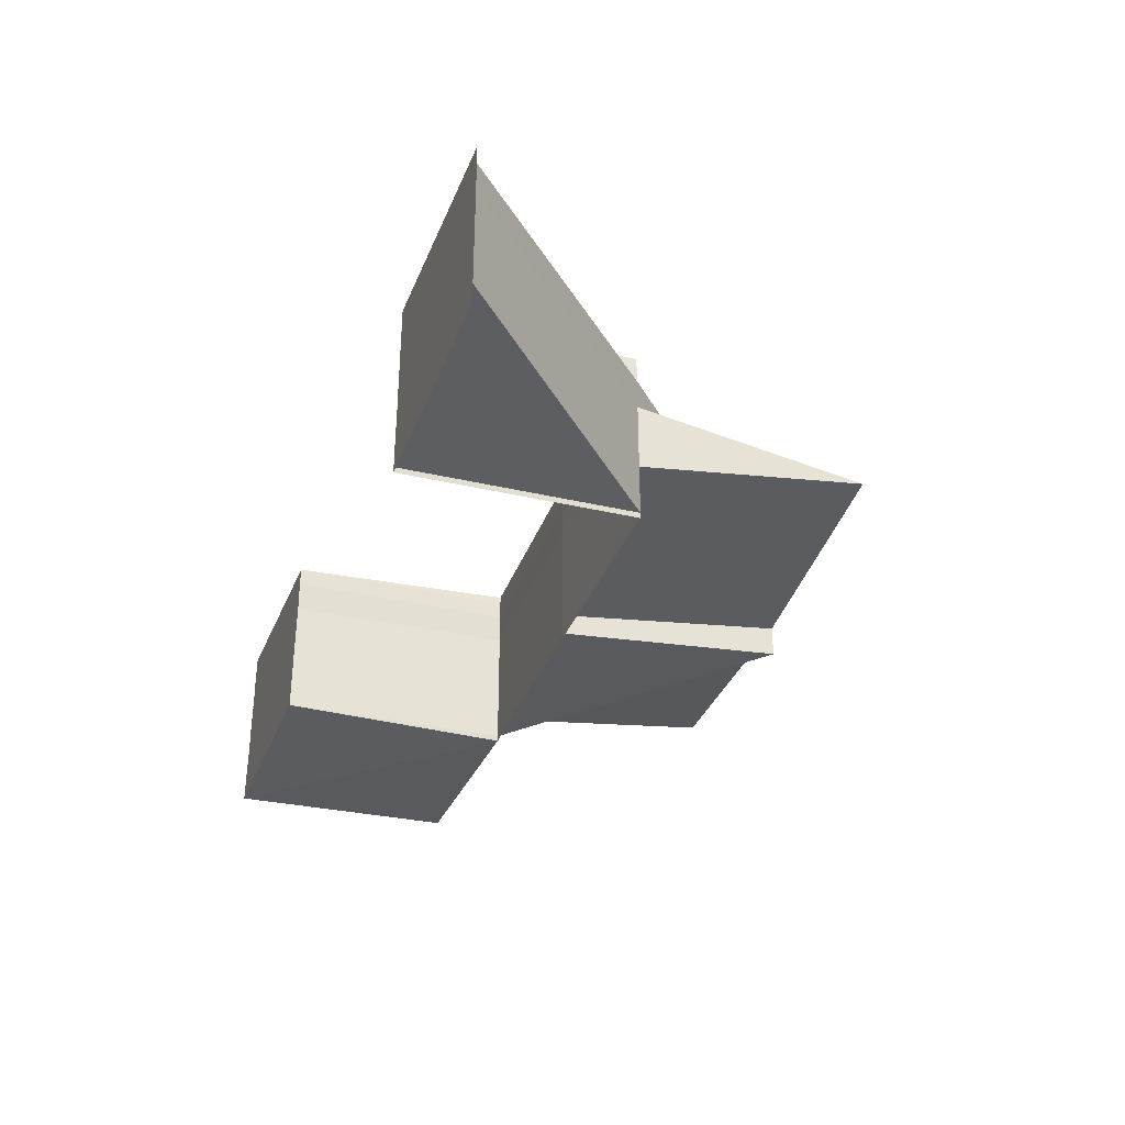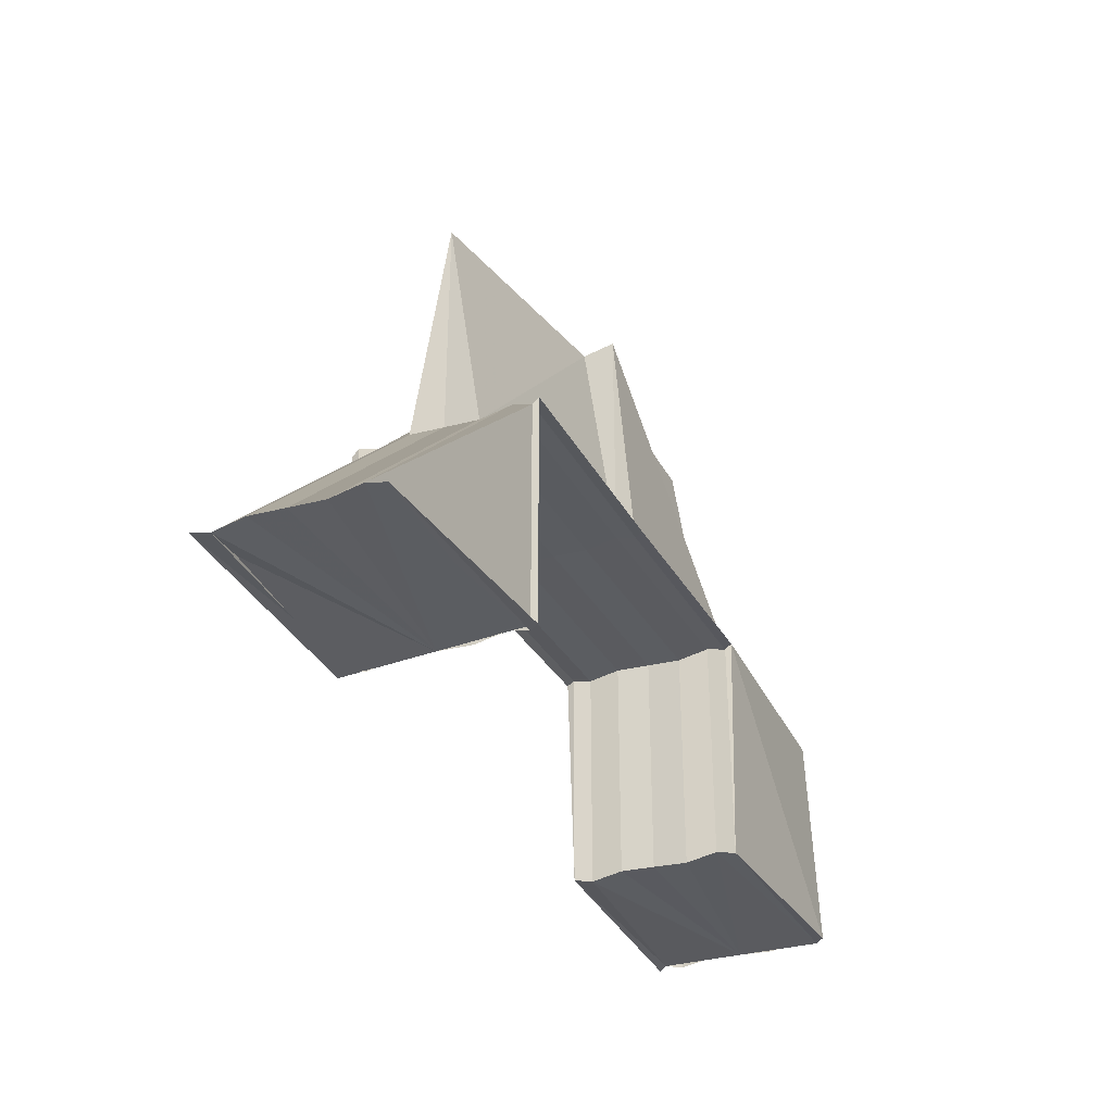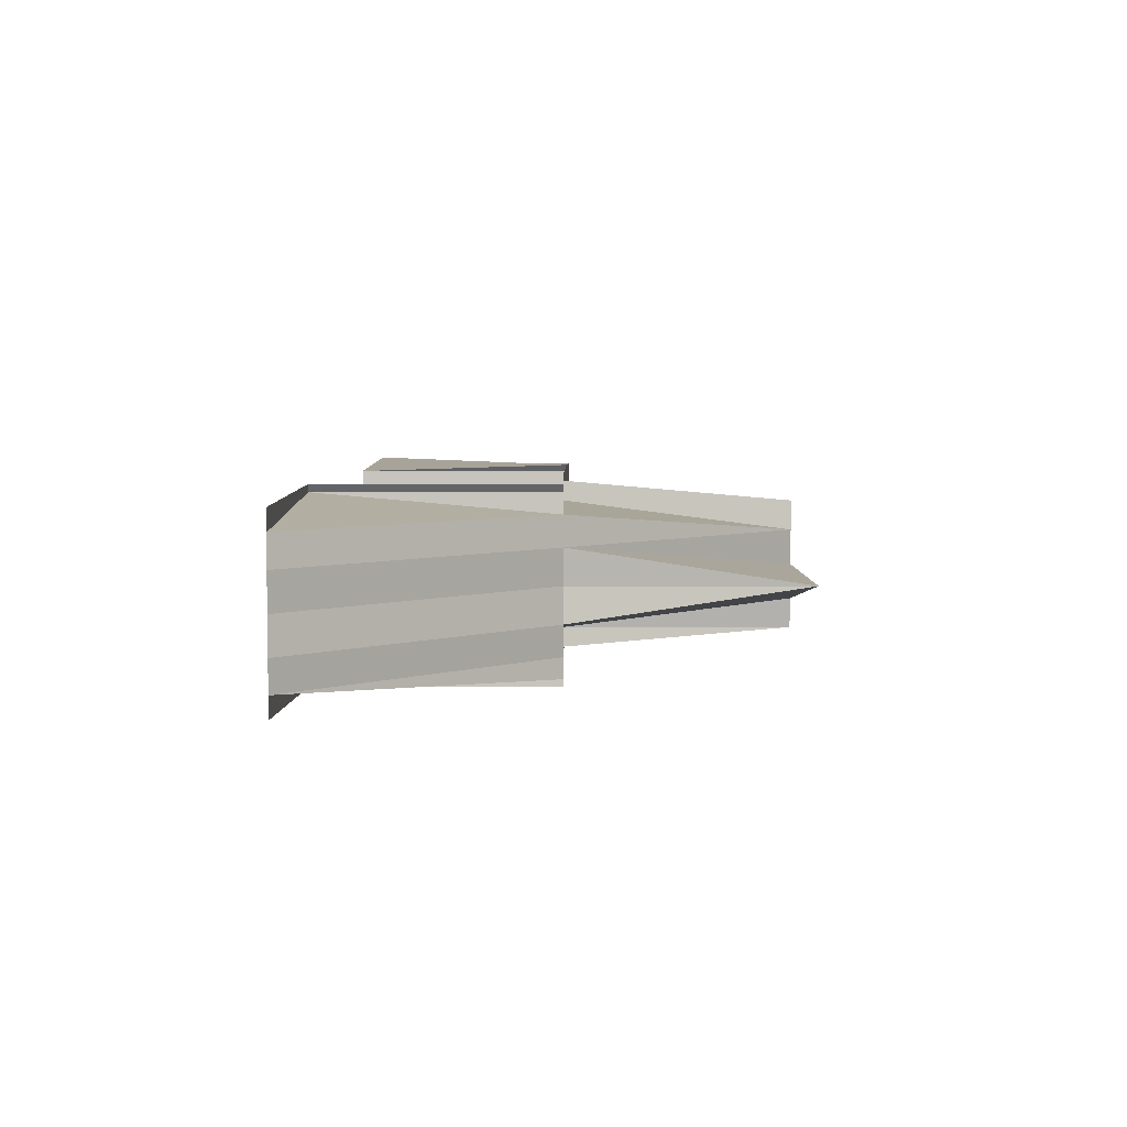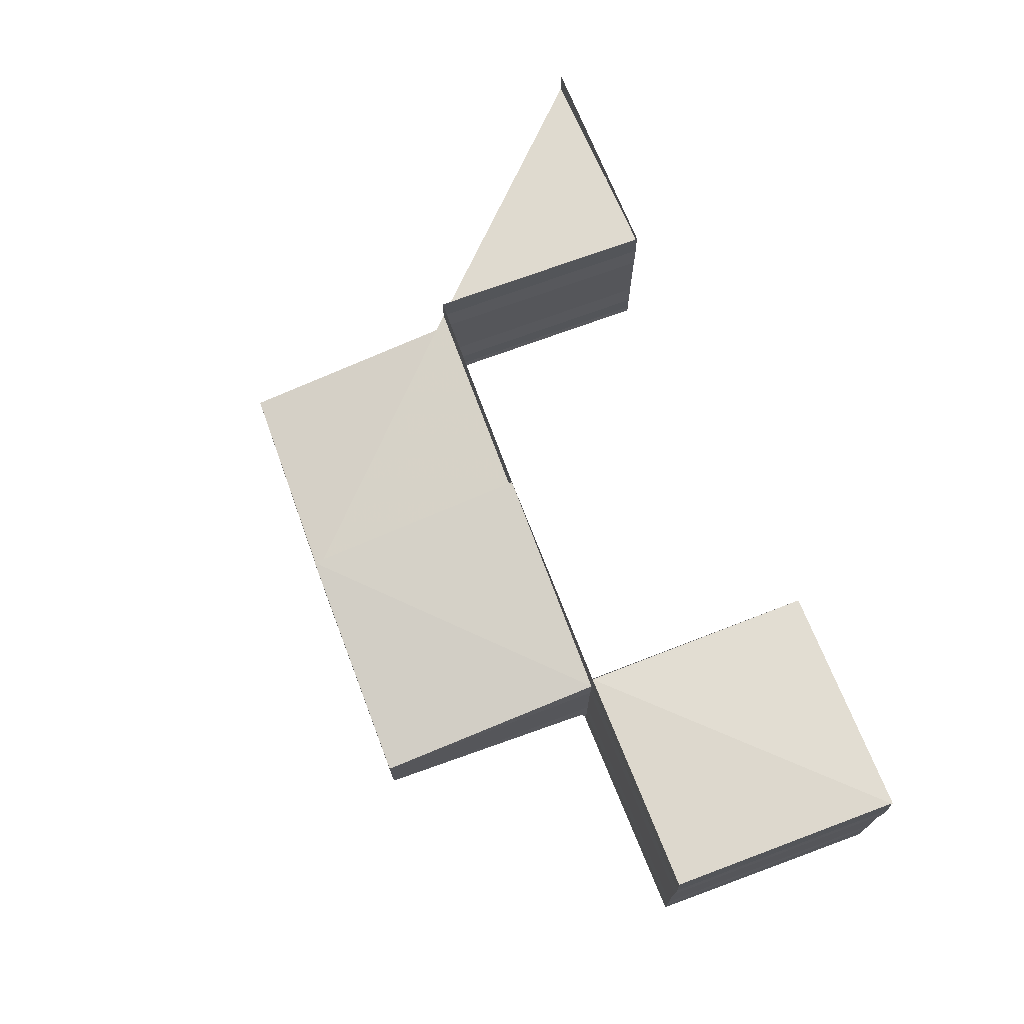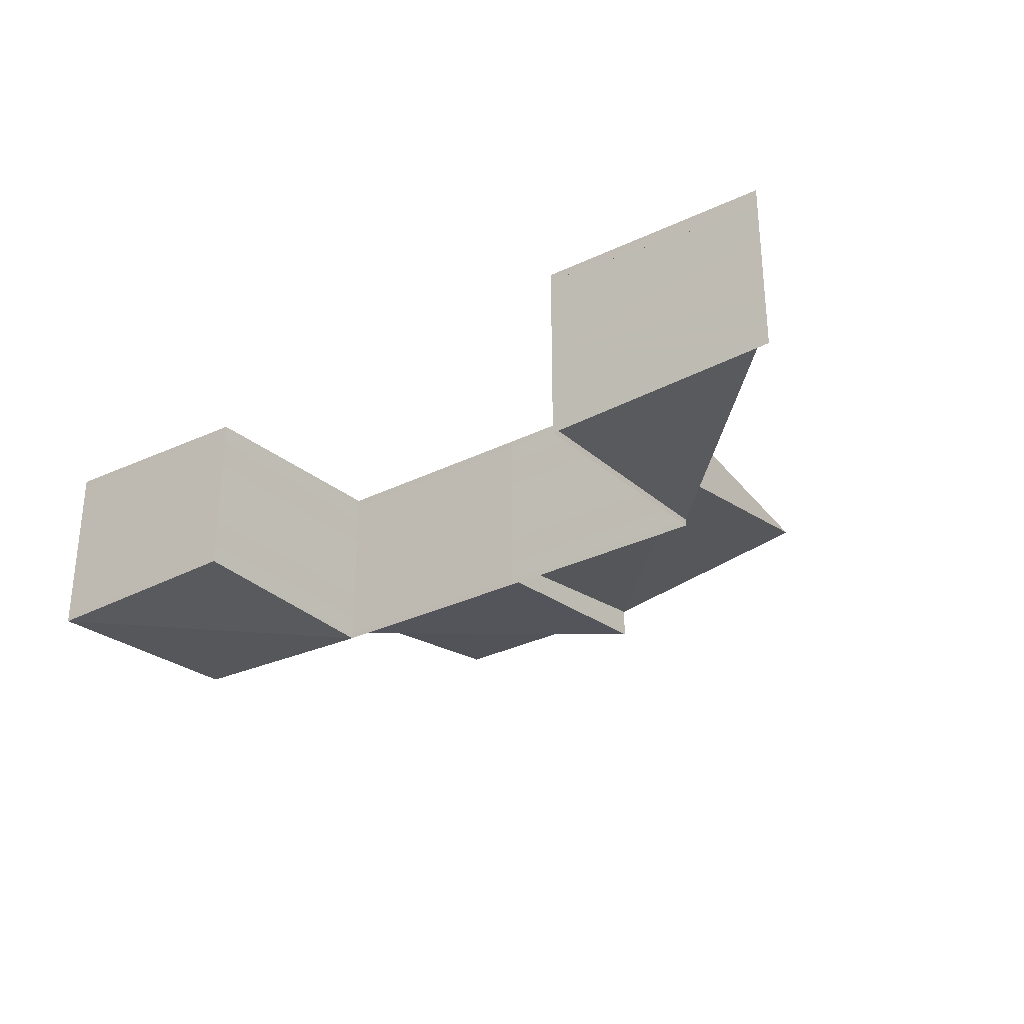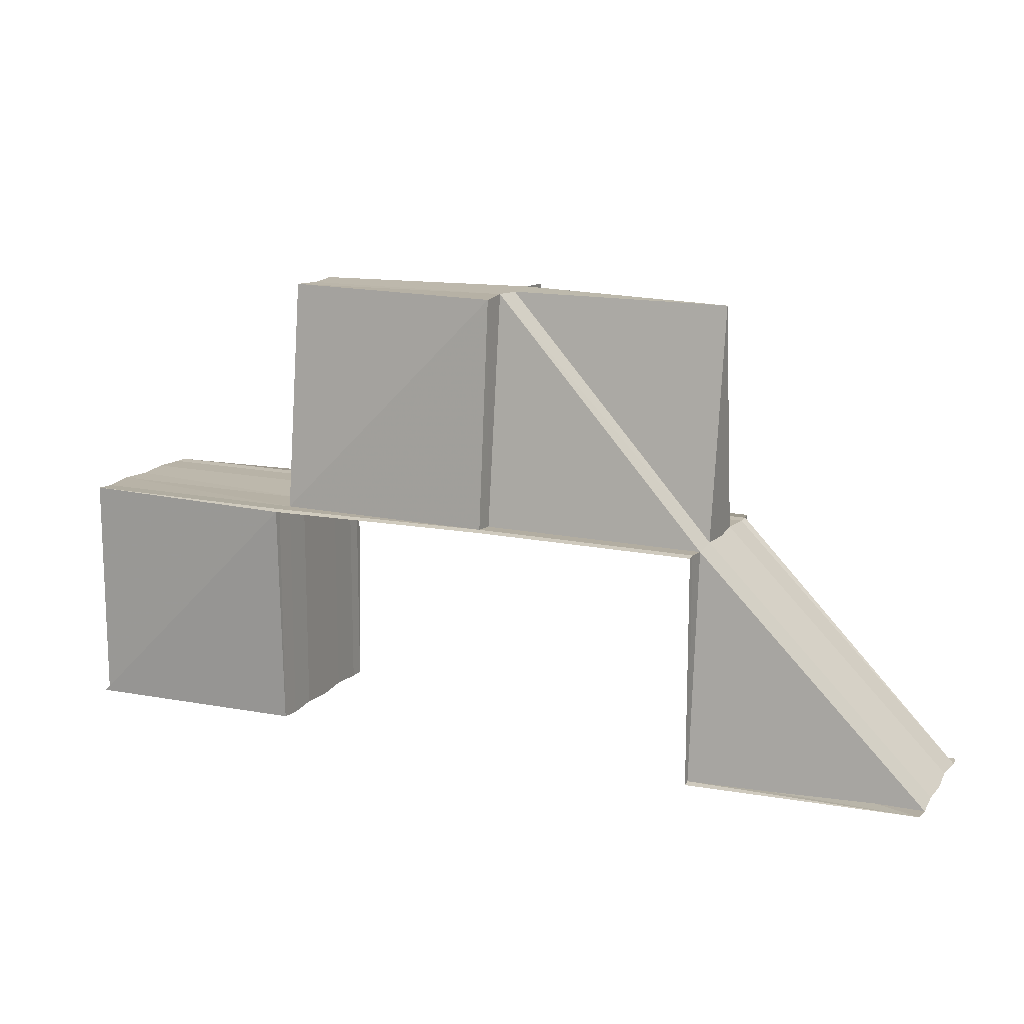
<metadata>
{"format":"obj","ext":"obj","renderer":"f3d","projection":"perspective","resolution":1024,"background":"white","views":[{"elev":-32.9,"azim":71.4,"up":"+Z"},{"elev":-33.6,"azim":115.3,"up":"+Y"},{"elev":5.1,"azim":90.7,"up":"+Z"},{"elev":70.7,"azim":-110.9,"up":"+Z"},{"elev":-29.0,"azim":37.0,"up":"+Z"},{"elev":13.6,"azim":24.3,"up":"+Y"}]}
</metadata>
<code>
o 10351
v 2243 1876 9.558
v 2243 1876 9.559
v 2243 1876 9.559
v 2243 1876 9.559
v 2243 1876 9.559
v 2243 1876 9.558
v 2243 1876 9.559
v 2243 1876 9.559
v 2243 1876 9.559
v 2243 1876 9.558
v 2243 1876 9.559
v 2243 1876 9.559
v 2243 1876 9.557
v 2243 1876 9.558
v 2243 1876 9.559
v 2243 1876 9.559
v 2243 1876 9.559
v 2243 1876 9.559
v 2243 1876 9.559
v 2243 1876 9.559
v 2243 1876 9.559
v 2243 1876 9.558
v 2243 1876 9.559
v 2243 1876 9.559
v 2243 1876 9.559
v 2243 1876 9.559
v 2243 1876 9.557
v 2243 1876 9.557
v 2243 1876 9.555
v 2243 1876 9.557
v 2243 1876 9.555
v 2243 1876 9.557
v 2243 1876 9.553
v 2243 1876 9.555
v 2243 1876 9.553
v 2243 1876 9.555
v 2243 1876 9.552
v 2243 1876 9.553
v 2243 1876 9.555
v 2243 1876 9.557
v 2243 1876 9.557
v 2243 1876 9.558
v 2243 1876 9.553
v 2243 1876 9.555
v 2243 1876 9.553
v 2243 1876 9.555
v 2243 1876 9.555
v 2243 1876 9.557
v 2243 1876 9.553
v 2243 1876 9.553
v 2243 1876 9.552
v 2243 1876 9.553
v 2243 1876 9.555
v 2243 1876 9.553
v 2243 1876 9.553
v 2243 1876 9.553
v 2243 1876 9.552
v 2243 1876 9.552
v 2243 1876 9.552
v 2243 1876 9.552
v 2243 1876 9.551
v 2243 1876 9.552
v 2243 1876 9.552
v 2243 1876 9.551
v 2243 1876 9.551
v 2243 1876 9.551
v 2243 1876 9.551
v 2243 1876 9.551
v 2243 1876 9.551
v 2243 1876 9.551
v 2243 1876 9.551
v 2243 1876 9.552
v 2243 1876 9.552
v 2243 1876 9.552
v 2243 1876 9.551
v 2243 1876 9.552
v 2243 1876 9.553
v 2243 1876 9.551
v 2243 1876 9.552
v 2243 1876 9.551
v 2243 1876 9.551
v 2243 1876 9.551
v 2243 1876 9.551
v 2243 1876 9.552
v 2243 1876 9.552
v 2243 1876 9.551
v 2243 1876 9.553
v 2243 1876 9.553
v 2243 1876 9.553
v 2243 1876 9.555
v 2243 1876 9.555
v 2243 1876 9.557
v 2243 1876 9.557
v 2243 1876 9.555
v 2243 1876 9.558
v 2243 1876 9.558
v 2243 1876 9.557
v 2243 1876 9.559
v 2243 1876 9.559
v 2243 1876 9.558
v 2243 1876 9.559
v 2243 1876 9.559
v 2243 1876 9.559
v 2243 1876 9.559
v 2243 1876 9.559
v 2243 1876 9.559
v 2243 1876 9.559
v 2243 1876 9.559
v 2243 1876 9.559
v 2243 1876 9.558
v 2243 1876 9.559
v 2243 1876 9.557
v 2243 1876 9.559
v 2243 1876 9.558
v 2243 1876 9.558
v 2243 1876 9.559
v 2243 1876 9.557
v 2243 1876 9.559
v 2243 1876 9.559
v 2243 1876 9.555
v 2243 1876 9.555
v 2243 1876 9.558
v 2243 1876 9.553
v 2243 1876 9.553
v 2243 1876 9.552
v 2243 1876 9.552
v 2243 1876 9.551
v 2243 1876 9.552
v 2243 1876 9.551
v 2243 1876 9.551
v 2243 1876 9.551
v 2243 1876 9.552
v 2243 1876 9.551
v 2243 1876 9.551
v 2243 1876 9.551
v 2243 1876 9.552
v 2243 1876 9.551
v 2243 1876 9.551
v 2243 1876 9.553
v 2243 1876 9.555
v 2243 1876 9.557
v 2243 1876 9.555
v 2243 1876 9.558
v 2243 1876 9.553
v 2243 1876 9.555
v 2243 1876 9.557
v 2243 1876 9.558
v 2243 1876 9.559
v 2243 1876 9.559
v 2243 1876 9.558
v 2243 1876 9.557
v 2243 1876 9.555
v 2243 1876 9.552
v 2243 1876 9.552
v 2243 1876 9.553
v 2243 1876 9.552
v 2243 1876 9.555
v 2243 1876 9.553
v 2243 1876 9.555
v 2243 1876 9.557
v 2243 1876 9.555
v 2243 1876 9.557
v 2243 1876 9.555
v 2243 1876 9.555
v 2243 1876 9.558
v 2243 1876 9.558
v 2243 1876 9.555
v 2243 1876 9.557
v 2243 1876 9.558
v 2243 1876 9.558
v 2243 1876 9.558
v 2243 1876 9.559
v 2243 1876 9.558
v 2243 1876 9.559
v 2243 1876 9.559
v 2243 1876 9.559
v 2243 1876 9.559
v 2243 1876 9.559
v 2243 1876 9.558
v 2243 1876 9.558
v 2243 1876 9.557
v 2243 1876 9.558
v 2243 1876 9.558
v 2243 1876 9.559
v 2243 1876 9.559
v 2243 1876 9.559
v 2243 1876 9.559
v 2243 1876 9.559
v 2243 1876 9.558
v 2243 1876 9.551
v 2243 1876 9.551
v 2243 1876 9.551
v 2243 1876 9.551
v 2243 1876 9.552
v 2243 1876 9.551
v 2243 1876 9.551
v 2243 1876 9.551
v 2243 1876 9.551
v 2243 1876 9.551
v 2243 1876 9.551
v 2243 1876 9.551
v 2243 1876 9.552
v 2243 1876 9.551
v 2243 1876 9.551
v 2243 1876 9.551
v 2243 1876 9.551
v 2243 1876 9.552
v 2243 1876 9.552
v 2243 1876 9.552
v 2243 1876 9.553
v 2243 1876 9.551
v 2243 1876 9.551
v 2243 1876 9.551
v 2243 1876 9.551
v 2243 1876 9.551
v 2243 1876 9.552
v 2243 1876 9.552
v 2243 1876 9.553
v 2243 1876 9.552
v 2243 1876 9.551
v 2243 1876 9.553
v 2243 1876 9.553
v 2243 1876 9.555
v 2243 1876 9.553
v 2243 1876 9.555
v 2243 1876 9.555
v 2243 1876 9.557
v 2243 1876 9.555
v 2243 1876 9.557
v 2243 1876 9.558
v 2243 1876 9.557
v 2243 1876 9.557
v 2243 1876 9.558
v 2243 1876 9.558
v 2243 1876 9.559
v 2243 1876 9.559
v 2243 1876 9.559
v 2243 1876 9.559
v 2243 1876 9.559
v 2243 1876 9.559
v 2243 1876 9.559
v 2243 1876 9.558
v 2243 1876 9.557
v 2243 1876 9.555
v 2243 1876 9.553
v 2243 1876 9.552
v 2243 1876 9.551
v 2243 1876 9.551
v 2243 1876 9.557
v 2243 1876 9.557
v 2243 1876 9.558
v 2243 1876 9.551
v 2243 1876 9.551
v 2243 1876 9.551
v 2243 1876 9.551
v 2243 1876 9.551
f 1 2 3
f 3 4 5
f 1 6 7
f 8 9 4
f 10 9 7
f 11 8 12
f 13 6 14
f 10 15 16
f 17 15 18
f 19 17 20
f 21 15 22
f 21 23 24
f 23 25 26
f 27 28 22
f 29 30 27
f 31 32 30
f 33 31 34
f 35 33 34
f 34 36 30
f 37 35 38
f 36 39 40
f 41 40 42
f 38 43 44
f 45 46 44
f 47 48 41
f 49 50 47
f 51 52 49
f 52 53 36
f 51 54 55
f 53 52 56
f 56 50 57
f 52 58 57
f 59 60 55
f 61 58 59
f 62 63 55
f 61 64 65
f 66 64 67
f 58 68 69
f 66 68 70
f 71 68 65
f 71 68 72
f 71 73 62
f 62 74 75
f 74 76 77
f 78 79 74
f 80 78 81
f 81 82 83
f 84 85 81
f 81 86 84
f 87 88 84
f 84 89 87
f 87 89 90
f 90 91 87
f 92 93 90
f 90 94 92
f 95 96 92
f 92 97 95
f 98 99 95
f 95 100 98
f 101 102 98
f 101 103 104
f 105 103 106
f 98 107 106
f 108 109 106
f 110 111 107
f 112 110 100
f 113 111 114
f 115 110 116
f 117 112 115
f 118 119 113
f 120 112 97
f 121 120 117
f 119 122 120
f 123 124 121
f 124 120 94
f 125 124 89
f 126 125 123
f 127 125 128
f 129 127 126
f 130 131 129
f 132 131 133
f 133 134 135
f 136 131 120
f 136 137 138
f 139 136 120
f 139 136 74
f 140 139 120
f 140 139 50
f 141 140 120
f 141 140 142
f 122 141 120
f 122 141 48
f 102 122 143
f 144 145 142
f 145 146 48
f 146 147 143
f 147 148 149
f 150 143 151
f 151 48 152
f 152 142 56
f 56 153 154
f 152 56 155
f 38 56 156
f 157 152 38
f 158 159 157
f 160 53 152
f 157 161 162
f 163 164 162
f 27 151 157
f 165 151 27
f 166 160 151
f 151 152 167
f 168 166 169
f 170 171 151
f 172 166 150
f 169 173 174
f 172 175 176
f 177 172 178
f 177 172 179
f 179 180 174
f 181 182 179
f 183 184 174
f 185 184 186
f 187 185 188
f 10 189 174
f 181 189 22
f 177 189 22
f 190 191 192
f 192 193 194
f 190 195 196
f 197 195 198
f 197 199 194
f 197 199 200
f 201 199 196
f 202 199 193
f 201 203 204
f 203 205 206
f 207 205 206
f 208 207 204
f 208 209 210
f 211 209 154
f 211 212 213
f 214 211 215
f 214 211 156
f 214 202 216
f 216 217 218
f 219 217 220
f 221 202 219
f 202 221 222
f 218 155 223
f 224 155 219
f 225 221 224
f 221 225 226
f 223 167 227
f 228 167 224
f 227 229 230
f 231 229 228
f 225 13 232
f 13 225 228
f 170 13 231
f 233 234 231
f 235 170 233
f 2 235 233
f 236 235 237
f 235 238 239
f 240 241 228
f 242 240 228
f 243 242 228
f 244 243 228
f 245 244 228
f 246 245 228
f 247 246 228
f 248 247 228
f 249 250 251
f 252 253 254
f 254 255 256

</code>
